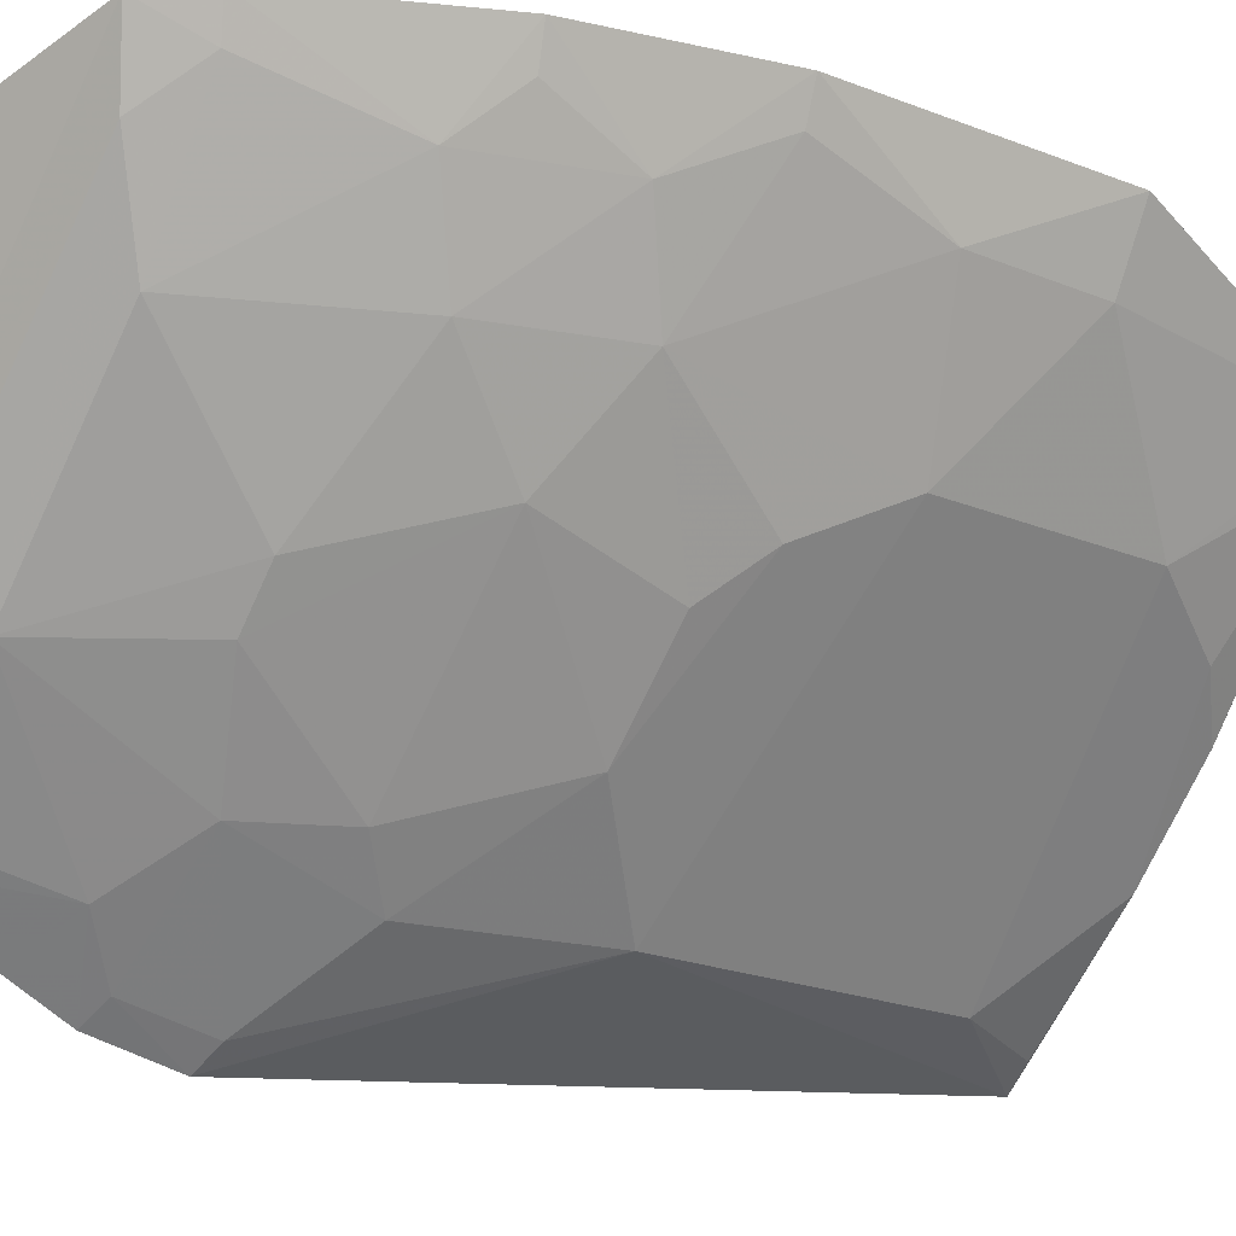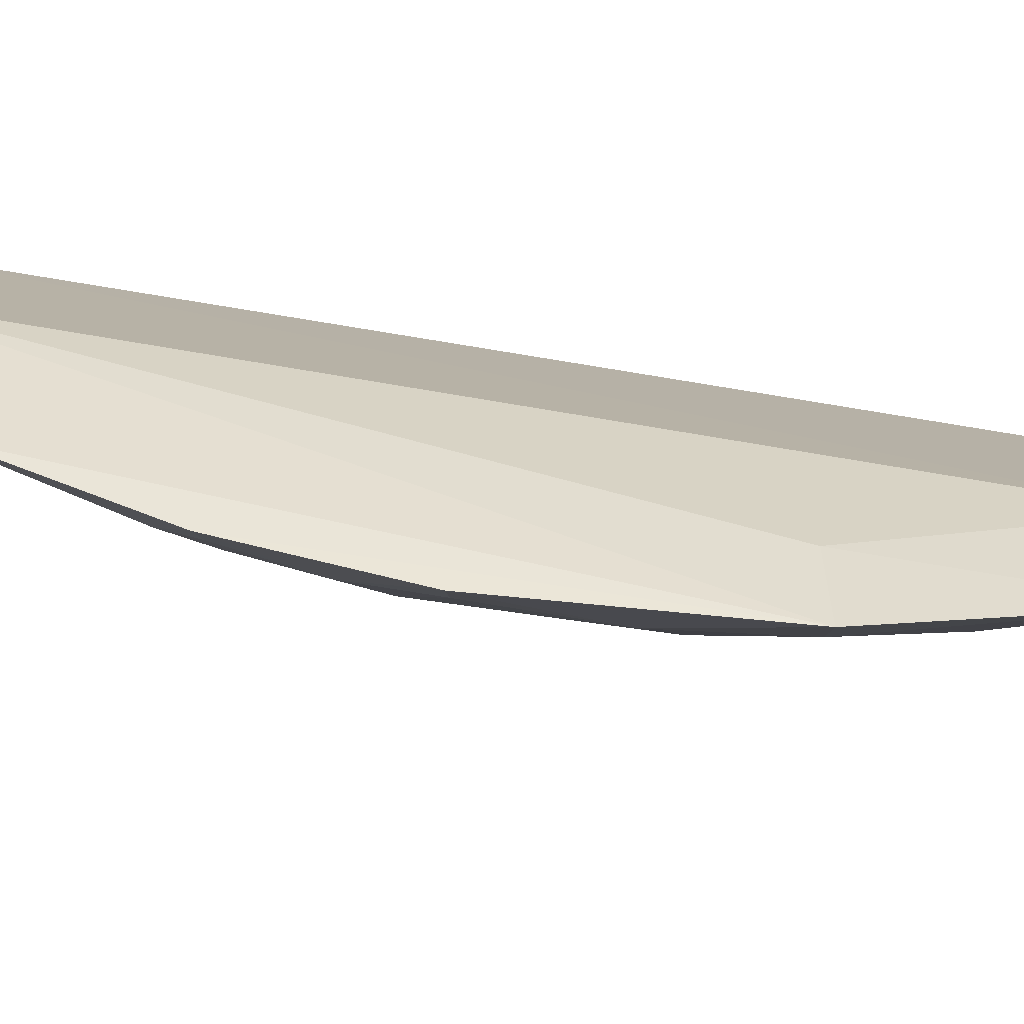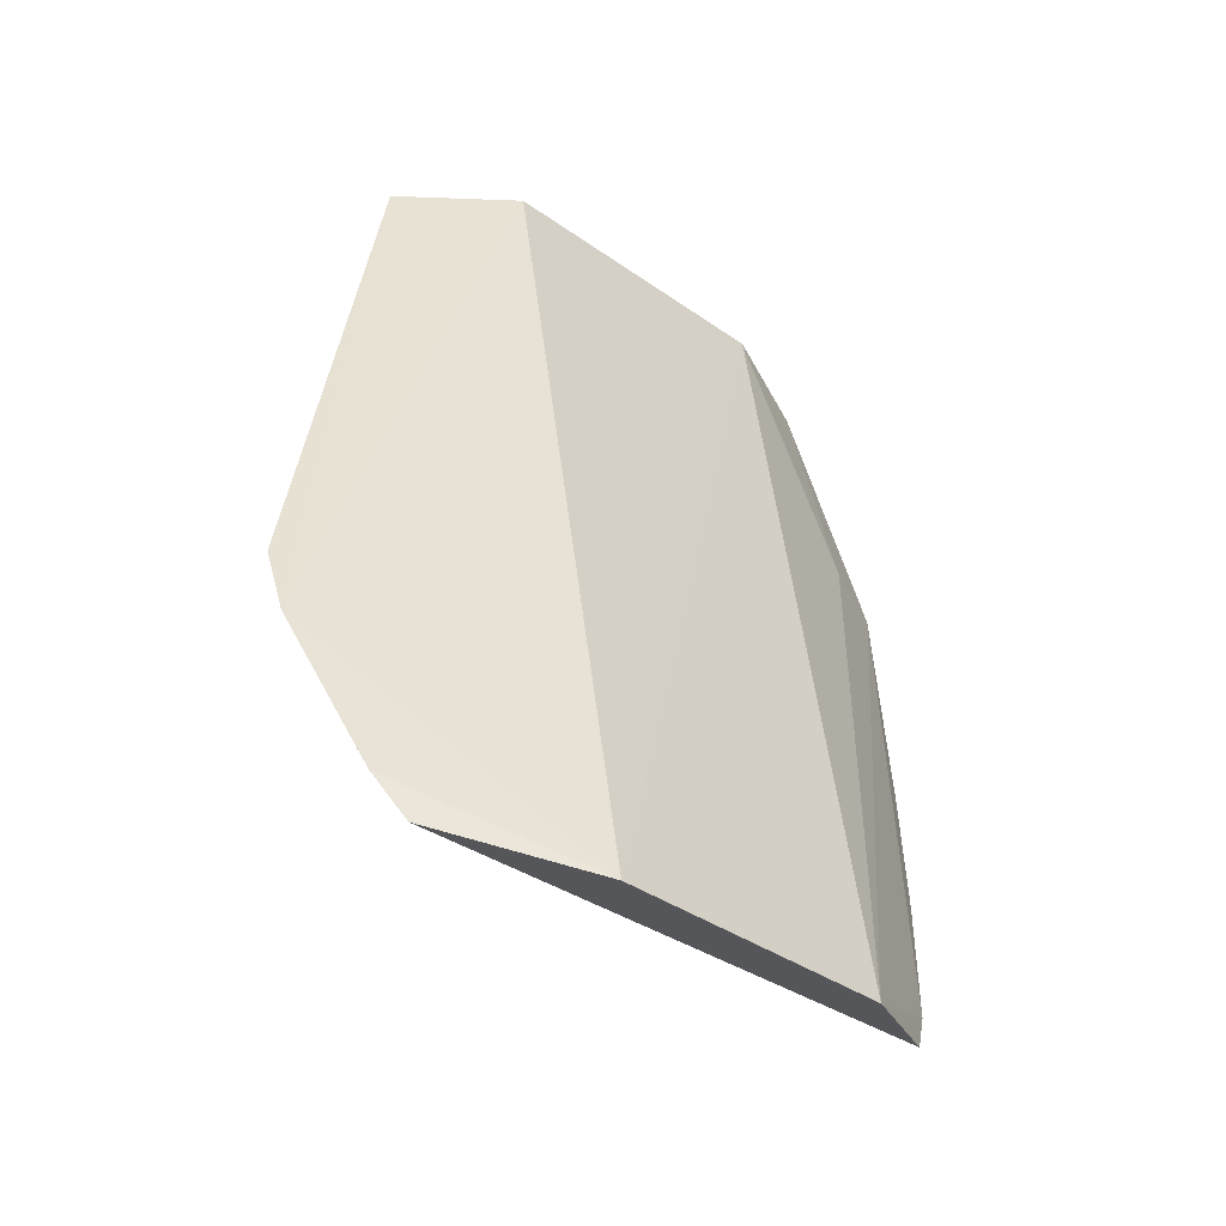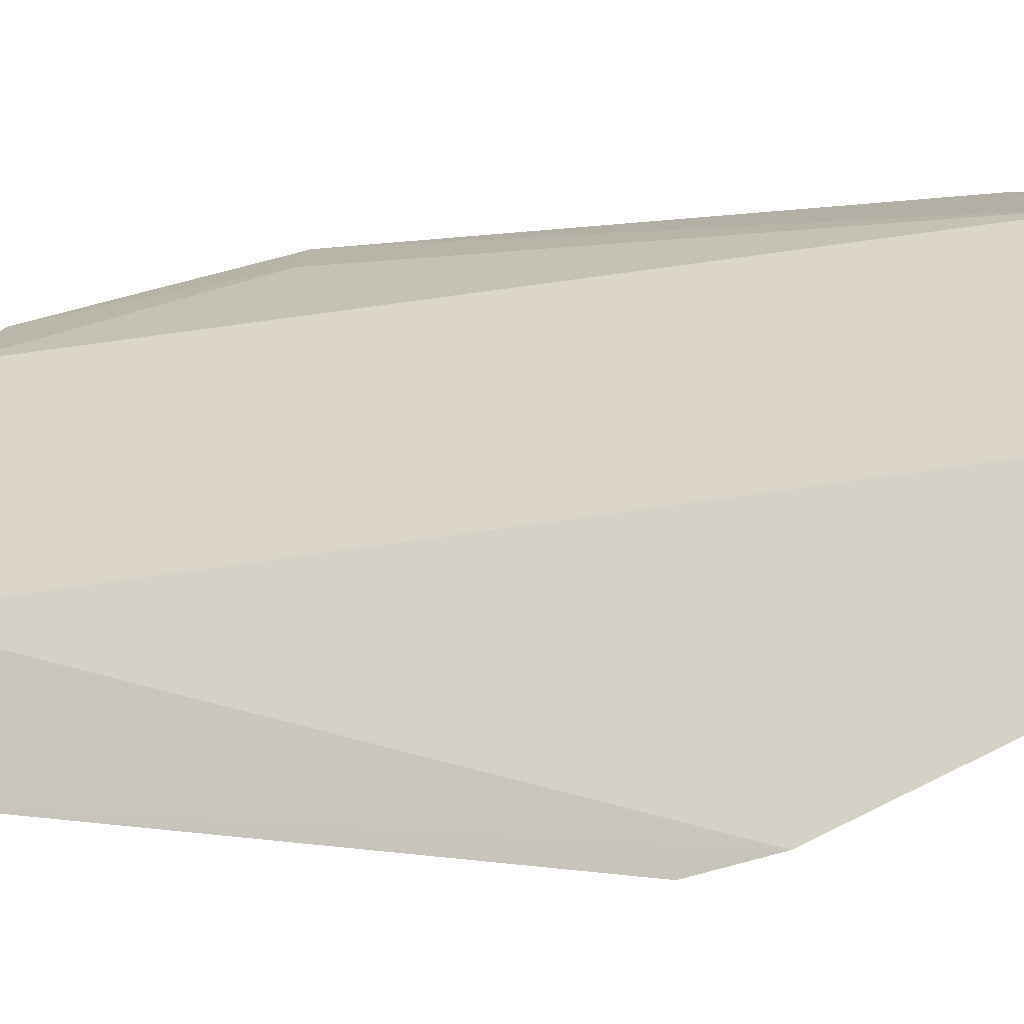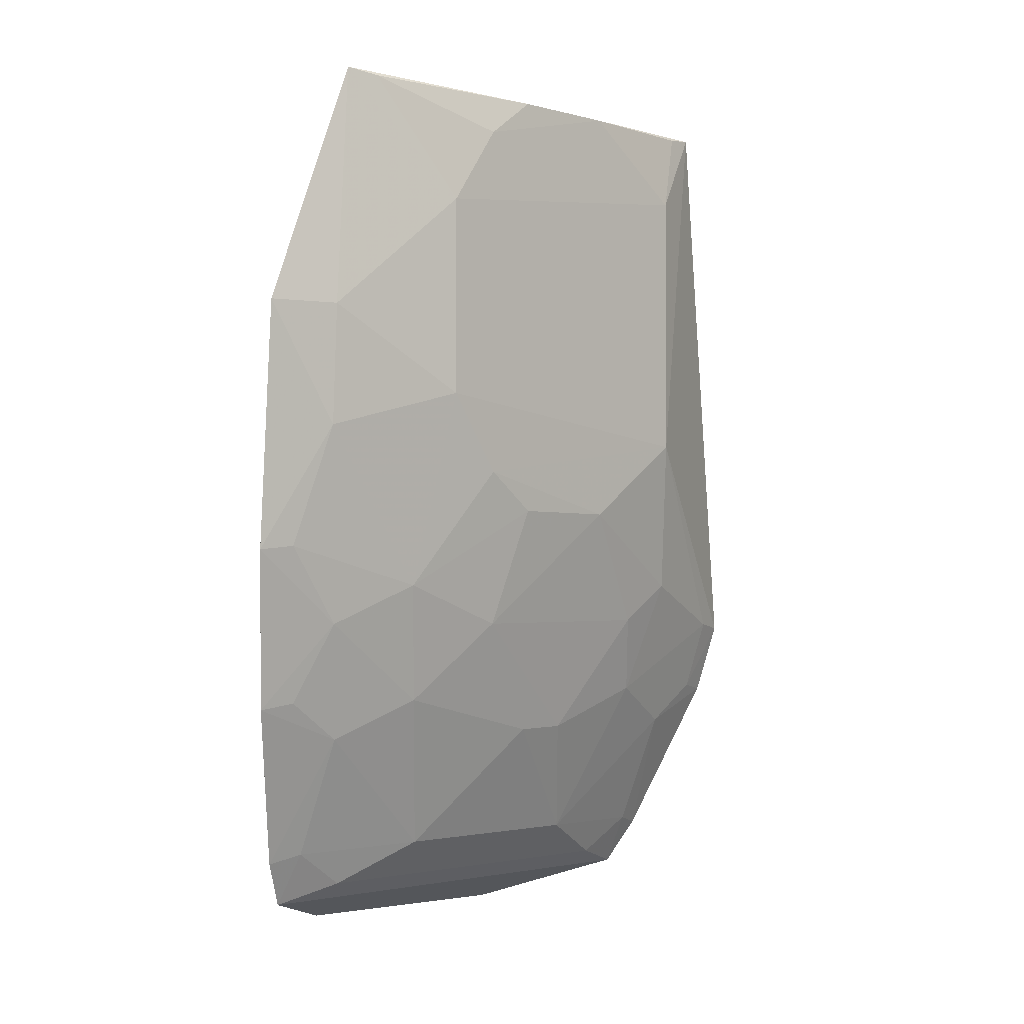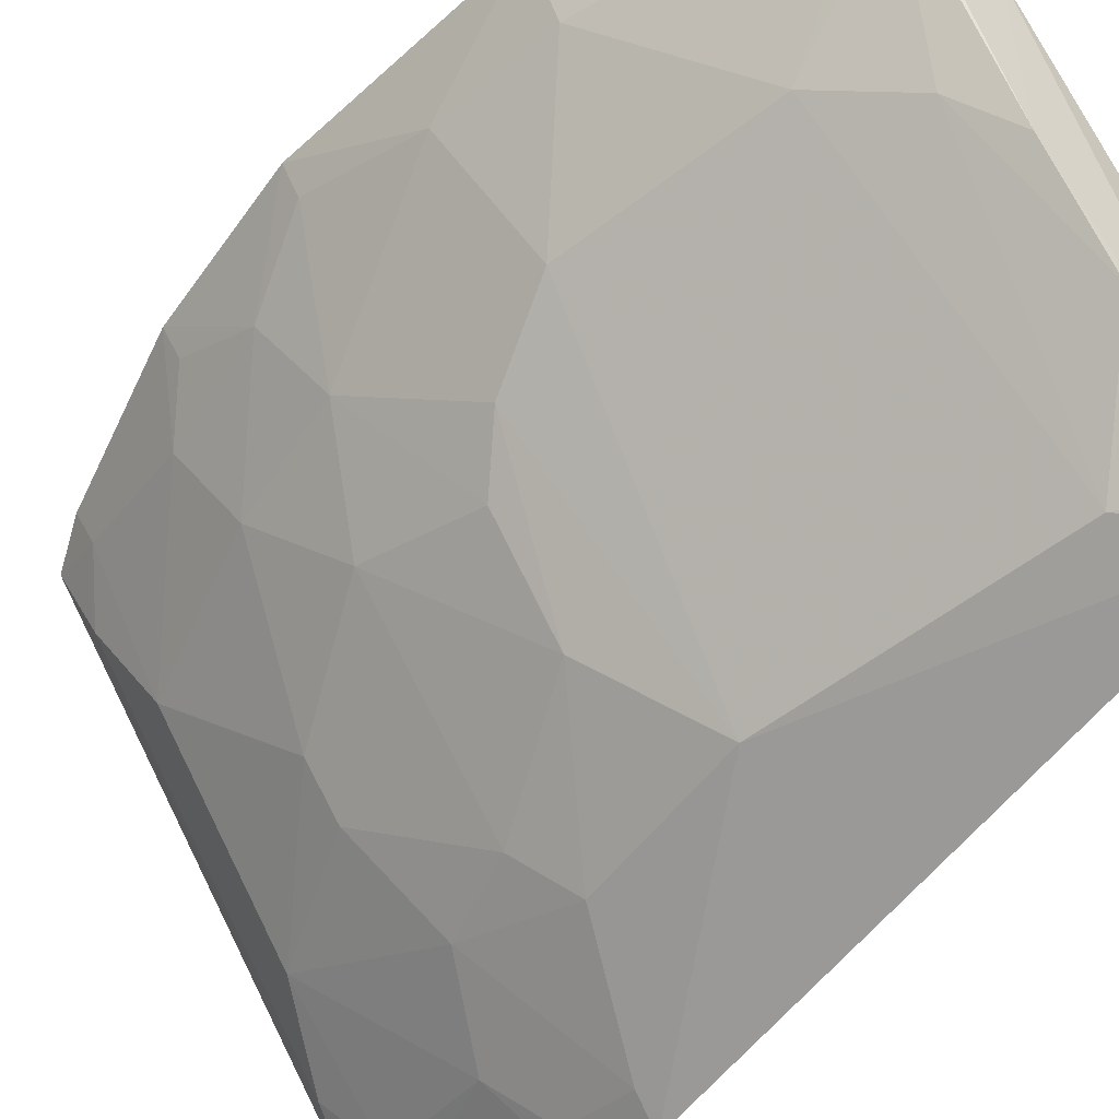
<metadata>
{"format":"obj","ext":"obj","renderer":"f3d","projection":"perspective","resolution":1024,"background":"white","views":[{"elev":-20.5,"azim":53.0,"up":"+Z"},{"elev":52.6,"azim":89.1,"up":"+Z"},{"elev":-40.2,"azim":-83.9,"up":"+Y"},{"elev":-3.6,"azim":-84.2,"up":"+Z"},{"elev":-2.2,"azim":88.9,"up":"+Y"},{"elev":-54.8,"azim":129.4,"up":"+Z"}]}
</metadata>
<code>
v 0.3632 -0.2298 0.01268
v 0.4198 -0.09579 0.01416
v 0.3663 0.08564 -0.03063
v 0.2853 0.08471 -0.1054
v 0.2321 -0.1272 -0.1694
v 0.244 -0.2436 -0.06573
v 0.3981 -0.007868 1.933e-05
v 0.3544 -0.1232 -0.06888
v 0.3183 -0.2408 0.001374
v 0.2519 -0.2234 -0.1107
v 0.2278 -0.1542 -0.162
v 0.4283 -0.007488 0.009801
v 0.3826 -0.1659 -0.009919
v 0.2972 0.05069 -0.1418
v 0.2301 -0.2301 -0.1213
v 0.2757 0.08207 -0.1527
v 0.282 -0.1514 -0.1261
v 0.3746 -0.213 0.01479
v 0.4056 0.08086 -0.01562
v 0.3844 -0.03661 -0.05506
v 0.3828 -0.1085 -0.0391
v 0.339 -0.2089 -0.03859
v 0.2392 -0.2104 -0.1274
v 0.2282 -0.2134 -0.1328
v 0.2972 -0.05069 -0.1418
v 0.2388 -0.152 -0.1561
v 0.4029 -0.1538 0.01542
v 0.3545 0.07958 -0.08274
v 0.4132 -0.05072 -0.01107
v 0.3844 0.03661 -0.05506
v 0.3679 -0.152 -0.0389
v 0.3692 -0.0652 -0.06914
v 0.3244 -0.1659 -0.08155
v 0.3528 -0.2232 -0.009205
v 0.2816 -0.2089 -0.09659
v 0.2529 -0.1665 -0.1408
v 0.2822 -0.1085 -0.1411
v 0.3982 -0.1227 -0.01064
v 0.3254 0.07985 -0.1123
v 0.4154 -0.007167 -0.0125
v 0.3692 0.0652 -0.06914
v 0.3545 -0.07958 -0.08274
v 0.3693 -0.21 0.003619
v 0.3098 -0.1656 -0.09597
v 0.2431 -0.1253 -0.1632
v 0.4138 -0.09445 0.00296
v 0.3973 -0.1516 0.004269
v 0.2854 0.08055 -0.1458
v 0.3992 0.07941 -0.02588
v 0.3254 -0.07985 -0.1123
v 0.2961 -0.1226 -0.1258
f 6 3 4
f 9 6 1
f 9 3 6
f 9 7 3
f 11 6 4
f 12 7 9
f 15 1 6
f 16 11 4
f 16 5 11
f 16 4 3
f 18 12 9
f 18 9 1
f 19 3 7
f 19 7 12
f 23 10 15
f 24 15 6
f 24 6 11
f 24 23 15
f 25 16 14
f 25 5 16
f 26 11 5
f 27 2 12
f 27 12 18
f 27 18 13
f 28 16 3
f 28 3 19
f 29 12 2
f 29 21 20
f 30 25 14
f 30 20 25
f 31 8 21
f 31 13 22
f 32 20 21
f 32 25 20
f 33 31 22
f 33 8 31
f 34 15 10
f 34 1 15
f 35 10 23
f 35 33 22
f 35 34 10
f 35 22 34
f 36 24 11
f 36 23 24
f 36 11 26
f 36 26 17
f 36 35 23
f 36 17 35
f 38 2 27
f 38 31 21
f 38 13 31
f 39 16 28
f 40 29 20
f 40 12 29
f 40 20 30
f 40 30 19
f 40 19 12
f 41 39 28
f 41 30 14
f 41 14 39
f 42 32 21
f 42 21 8
f 43 18 1
f 43 1 34
f 43 13 18
f 43 34 22
f 43 22 13
f 44 35 17
f 44 33 35
f 44 8 33
f 45 5 25
f 45 25 37
f 45 26 5
f 45 37 17
f 45 17 26
f 46 29 2
f 46 2 38
f 46 38 21
f 46 21 29
f 47 38 27
f 47 27 13
f 47 13 38
f 48 39 14
f 48 14 16
f 48 16 39
f 49 41 28
f 49 28 19
f 49 19 30
f 49 30 41
f 50 25 32
f 50 32 42
f 50 37 25
f 50 42 8
f 51 44 17
f 51 17 37
f 51 37 50
f 51 50 8
f 51 8 44

</code>
